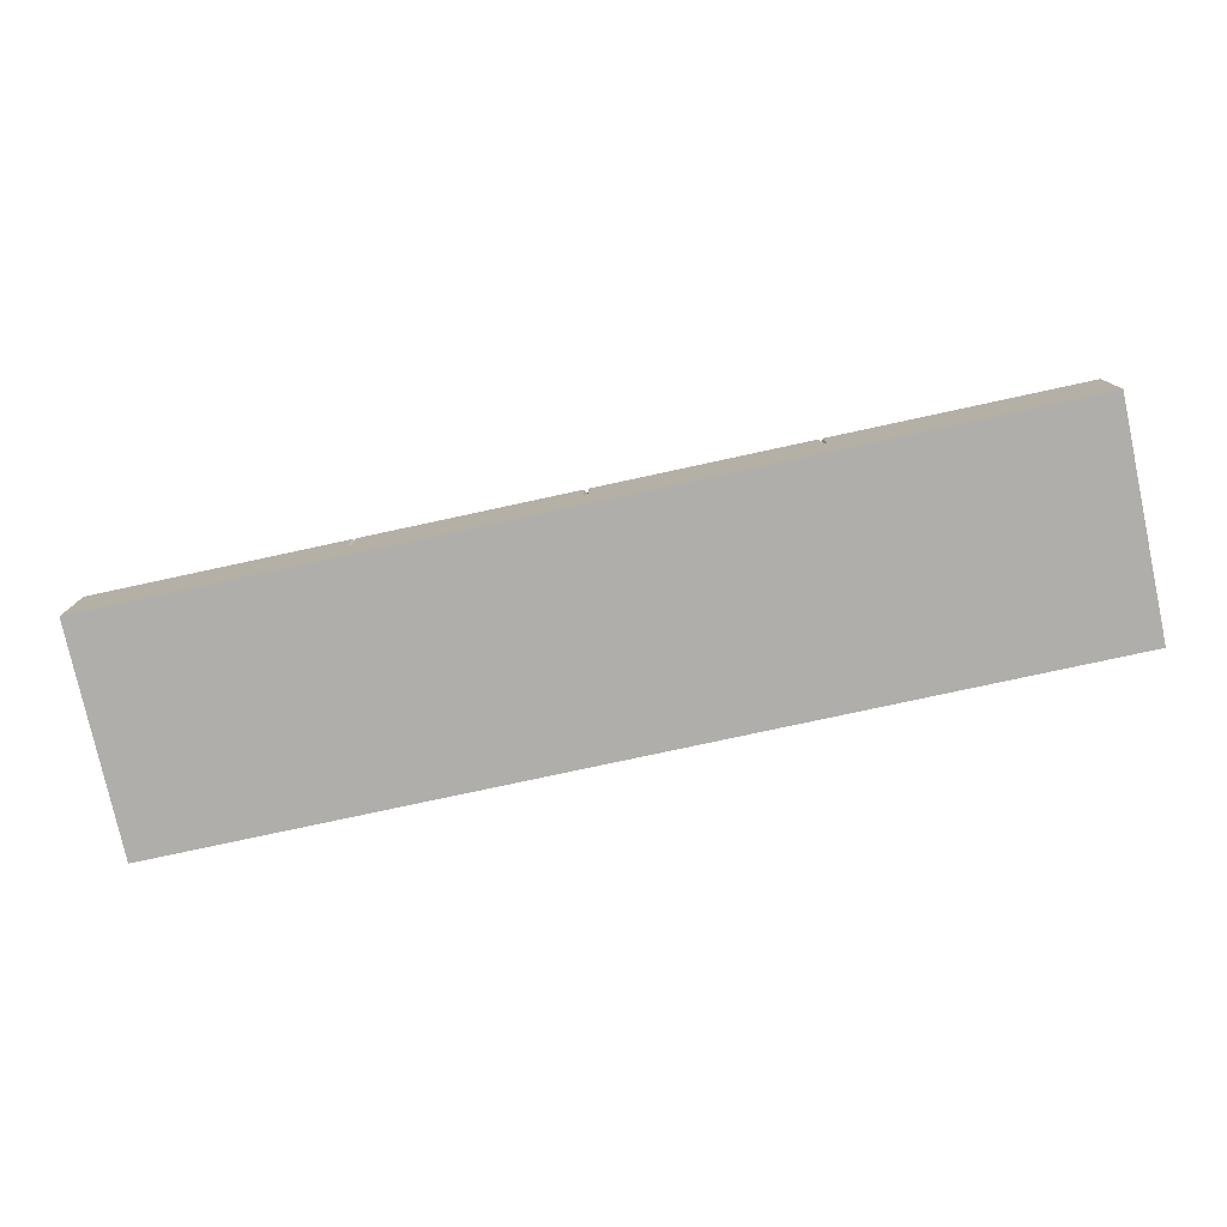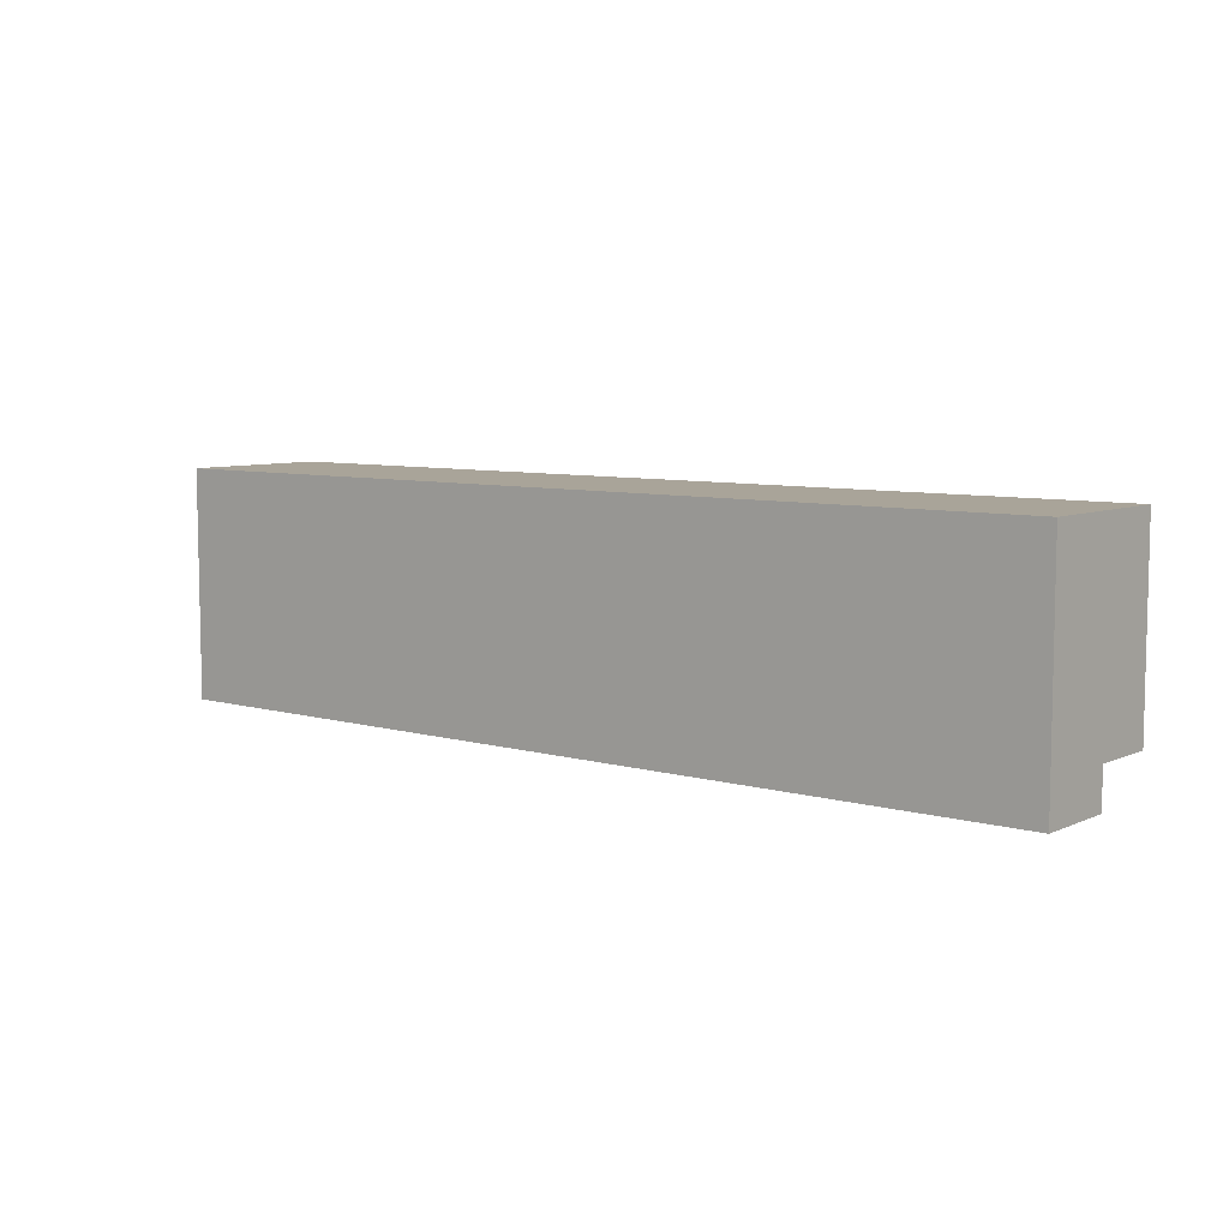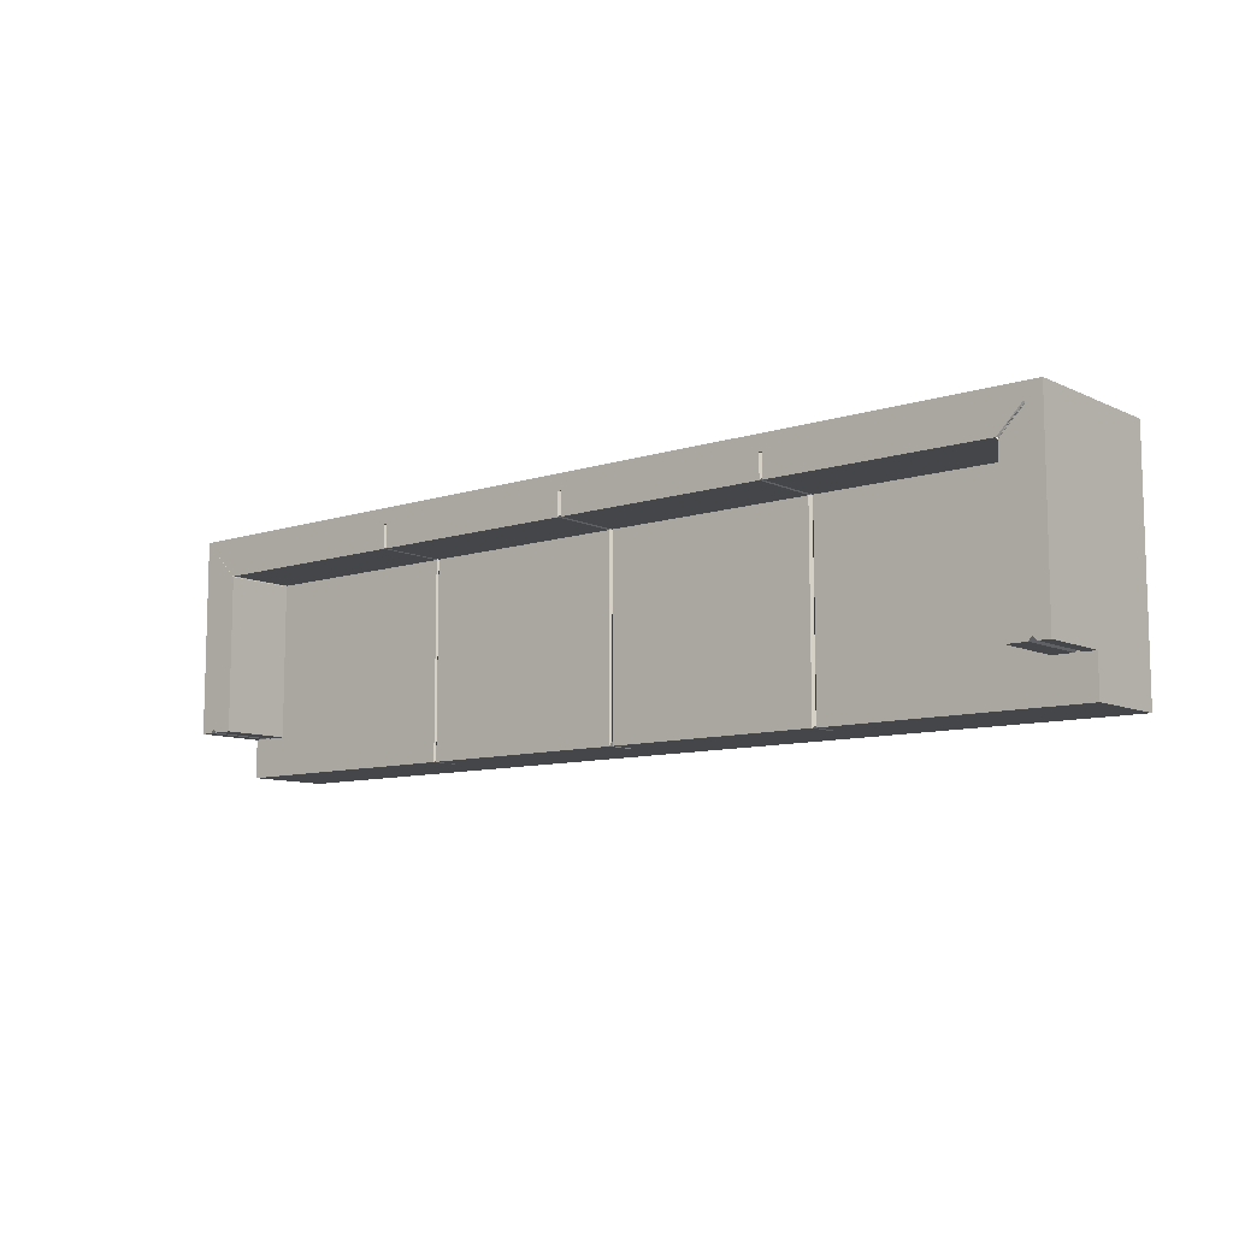
<metadata>
{"format":"obj","ext":"obj","renderer":"f3d","projection":"perspective","resolution":1024,"background":"white","views":[{"elev":-77.8,"azim":-167.8,"up":"+Y"},{"elev":7.3,"azim":38.9,"up":"+Z"},{"elev":-9.6,"azim":-140.0,"up":"+Z"}]}
</metadata>
<code>
v -0.192 -0.0277 -0.1348
v -0.1944 -0.03016 0.06232
v -0.1944 -0.03016 -0.1327
v -0.192 -0.0277 0.06232
v -0.1962 -0.0282 0.06232
v -0.192 -0.05923 -0.1348
v 0.02361 -0.0277 -0.1305
v -0.1928 -0.0282 0.06232
v -0.1967 -0.0277 -0.1348
v -0.1944 -0.05923 -0.1327
v 0.02361 -0.05923 -0.1348
v 0.02361 -0.0277 -0.1348
v 0.02361 -0.0277 0.06232
v -0.1928 -0.0277 0.06232
v -0.1967 -0.0277 0.06232
v -0.1944 -0.0282 0.06414
v -0.1967 -0.05923 -0.1348
v 0.505 -0.1144 -0.1348
v 0.02559 -0.02967 -0.1305
v 0.02559 -0.02967 0.06232
v 0.02361 0.04326 0.06232
v -0.1928 0.04169 0.06232
v -0.1962 -0.0277 0.06232
v -0.4538 -0.0277 -0.1348
v -0.1944 0.04169 0.06414
v 0.02558 -0.05923 -0.1305
v 0.02773 -0.05923 -0.1348
v 0.02361 -0.05923 -0.1305
v 0.02559 -0.0277 0.06232
v -0.1928 0.04326 0.06232
v 0.02361 0.04169 0.06232
v -0.1962 0.04326 0.06232
v -0.4144 -0.0277 -0.09536
v -0.4538 -0.05923 -0.1348
v 0.2439 -0.05923 -0.1348
v 0.02773 -0.05923 -0.1305
v 0.02773 -0.0277 -0.1348
v 0.02773 -0.0277 0.06232
v 0.02567 -0.0277 0.06405
v 0.02361 0.04326 0.06405
v 0.02567 0.04169 0.06405
v 0.02361 0.04169 0.06405
v -0.1928 0.04169 0.08598
v -0.4128 0.04326 0.06232
v -0.1962 0.04169 0.06232
v -0.4144 -0.0277 0.06052
v -0.4538 -0.0277 -0.09536
v -0.4538 -0.1144 -0.1348
v 0.2456 -0.05923 -0.1348
v 0.02773 -0.0277 -0.1305
v -0.1928 0.04326 0.08598
v 0.02361 -0.0277 0.06405
v -0.1944 0.04169 0.08598
v -0.4128 0.04169 0.06232
v -0.1962 0.04326 0.08598
v -0.1962 0.04169 0.08598
v -0.4128 -0.0277 0.06232
v -0.4144 0.04326 -0.09536
v -0.4344 -0.0277 -0.09536
v -0.4538 -0.05923 -0.09536
v -0.4538 -0.1144 0.1017
v 0.2472 -0.05923 -0.1348
v 0.2456 -0.05923 -0.1332
v 0.2439 -0.02921 -0.1348
v 0.2439 -0.0277 -0.1332
v 0.2439 -0.0277 0.06232
v 0.02773 0.04169 0.06232
v 0.02773 -0.0277 0.06405
v 0.02361 0.04326 0.08598
v -0.4374 0.04015 0.0854
v -0.4128 0.04169 0.06233
v -0.4128 0.04169 0.06228
v -0.4132 0.04169 0.06275
v -0.4136 0.04169 0.06232
v -0.4144 0.04326 0.06052
v -0.4132 0.04326 0.06275
v -0.4144 -0.0277 0.06159
v -0.4144 0.04169 0.06052
v -0.4344 0.04326 -0.09536
v -0.438 -0.0277 -0.09536
v -0.4538 0.04326 0.1017
v 0.505 -0.1144 0.1017
v 0.505 -0.05923 -0.1348
v 0.2439 -0.02929 -0.1348
v 0.2439 -0.0277 -0.1348
v 0.02773 0.04169 0.06405
v 0.02773 0.04326 0.06232
v 0.02559 0.04129 0.06423
v 0.505 0.04326 0.1017
v -0.1944 0.04326 0.08598
v -0.4132 -0.0277 0.06275
v -0.4375 0.04172 0.08545
v -0.438 0.04011 0.08593
v -0.4144 0.04169 0.06053
v -0.4144 0.04169 0.06232
v -0.4363 0.04326 0.08598
v -0.4136 -0.0277 0.06232
v -0.4149 -0.0277 0.06105
v -0.438 -0.0277 -0.09141
v -0.442 -0.0277 -0.09536
v -0.4538 0.04326 -0.09536
v 0.505 -0.05923 -0.09536
v 0.505 -0.0277 -0.1348
v 0.2456 -0.02929 -0.1332
v 0.2439 -0.02851 -0.1348
v 0.2456 -0.02929 0.06232
v 0.02773 0.04326 0.06405
v 0.02559 0.04129 0.08598
v 0.02559 0.04326 0.08598
v -0.4143 0.04169 0.06048
v -0.4149 0.04169 0.06105
v -0.4363 0.04169 0.08598
v -0.438 0.04169 0.08598
v -0.4144 0.04169 0.06159
v -0.4149 0.04326 0.06105
v -0.4144 -0.0277 0.06232
v -0.438 0.04326 -0.09141
v -0.442 0.04326 -0.09536
v 0.505 -0.0277 -0.09536
v 0.2472 -0.02921 -0.1348
v 0.2472 -0.02929 -0.1348
v 0.2439 -0.02929 -0.1332
v 0.2439 -0.02911 -0.1348
v 0.2456 -0.02929 0.064
v 0.2439 0.04326 0.06232
v 0.2439 0.04326 0.064
v 0.02773 0.04326 0.08598
v -0.4375 0.04169 0.08544
v -0.438 0.04169 0.08379
v -0.438 0.04326 0.08379
v -0.438 0.04326 0.08598
v 0.2472 -0.02888 -0.1348
v 0.2472 -0.02911 -0.1348
v 0.2472 -0.0277 -0.1348
v 0.2472 -0.02929 -0.1332
v 0.2472 -0.0277 0.06232
v 0.2456 -0.02927 0.064
v 0.2456 -0.0277 0.064
v 0.246 -0.02888 0.06358
v 0.2456 0.04161 0.064
v 0.2439 0.04326 0.08598
v 0.505 0.04326 -0.09536
v 0.2472 -0.02851 -0.1348
v 0.2472 -0.0277 -0.1332
v 0.2464 -0.02848 0.06316
v 0.2439 -0.0277 0.064
v 0.2456 0.04161 0.08598
v 0.2456 0.04326 0.08598
v 0.4924 0.04326 -0.09536
v 0.4655 -0.0277 -0.09536
v 0.2472 -0.0277 0.064
v 0.2472 0.04326 0.06232
v 0.2472 0.04326 0.08598
v 0.4892 0.04326 -0.0913
v 0.4924 -0.0277 -0.09536
v 0.4655 -0.0277 0.06153
v 0.2472 0.04326 0.064
v 0.4881 0.04326 0.08598
v 0.4892 0.04326 0.08511
v 0.4892 -0.0277 -0.0913
v 0.4851 -0.0277 -0.09536
v 0.4655 0.04326 -0.09536
v 0.466 -0.0277 0.06198
v 0.4646 -0.0277 0.06232
v 0.4892 0.04326 0.08598
v 0.4655 0.04326 0.06153
v 0.4851 0.04326 -0.09536
v 0.466 0.04279 0.06198
v 0.4646 0.04326 0.06232
v 0.4892 0.04279 0.08598
v 0.466 -0.0277 0.06278
v 0.4651 0.04279 0.06278
v 0.4881 0.04279 0.08598
v 0.4892 0.04279 0.08511
v 0.466 0.04279 0.06278
v 0.4651 -0.0277 0.06278
g mesh1_mesh1-geometry
f 1 2 3
f 2 1 4
f 5 3 2
f 3 6 1
f 1 7 4
f 8 2 4
f 3 5 9
f 2 8 5
f 6 3 10
f 11 1 6
f 7 1 12
f 4 7 13
f 8 4 14
f 9 5 15
f 9 10 3
f 16 5 8
f 10 17 6
f 1 11 12
f 6 18 11
f 7 12 19
f 11 7 12
f 12 7 11
f 7 20 13
f 21 4 13
f 4 22 14
f 14 16 8
f 23 15 5
f 15 24 9
f 10 9 17
f 25 5 16
f 17 18 6
f 12 11 26
f 11 18 27
f 12 26 19
f 7 26 19
f 19 26 7
f 20 7 19
f 7 11 28
f 28 11 7
f 20 29 13
f 30 4 21
f 21 13 31
f 22 4 30
f 25 14 22
f 16 14 25
f 32 15 23
f 5 25 23
f 24 15 33
f 24 17 9
f 34 18 17
f 26 11 27
f 28 11 26
f 26 11 28
f 27 18 35
f 36 19 26
f 26 19 36
f 37 19 26
f 26 7 28
f 28 7 26
f 19 38 20
f 29 20 38
f 29 39 13
f 13 39 29
f 40 30 21
f 31 13 41
f 13 42 31
f 31 42 13
f 21 31 41
f 31 40 21
f 21 40 31
f 30 25 22
f 30 43 22
f 22 43 30
f 43 25 22
f 22 25 43
f 44 15 32
f 32 23 45
f 23 25 45
f 33 15 46
f 33 47 24
f 17 24 34
f 18 34 48
f 26 27 36
f 36 27 26
f 37 26 27
f 35 18 49
f 35 37 27
f 19 36 50
f 50 36 19
f 19 37 50
f 38 19 50
f 39 29 38
f 38 29 39
f 39 41 13
f 30 40 51
f 40 21 41
f 41 31 42
f 42 31 41
f 42 13 52
f 52 13 42
f 40 31 42
f 42 31 40
f 30 53 25
f 43 30 51
f 51 30 43
f 25 43 53
f 53 43 25
f 54 15 44
f 55 44 32
f 25 32 45
f 45 55 32
f 32 55 45
f 25 56 45
f 45 56 25
f 46 15 57
f 46 58 33
f 47 33 59
f 60 24 47
f 24 60 34
f 34 61 48
f 61 48 18
f 18 48 61
f 37 36 27
f 27 36 37
f 49 18 62
f 63 35 49
f 49 35 63
f 37 35 64
f 36 37 50
f 50 37 36
f 37 65 50
f 50 66 38
f 38 67 39
f 41 39 67
f 42 39 41
f 41 39 42
f 68 41 39
f 39 41 68
f 51 40 69
f 53 30 51
f 41 40 42
f 42 40 41
f 39 42 52
f 52 42 39
f 55 25 53
f 56 25 53
f 53 25 56
f 51 53 43
f 43 53 51
f 15 54 57
f 44 70 71
f 44 71 54
f 44 54 72
f 73 54 44
f 44 54 73
f 44 74 54
f 54 74 44
f 44 75 54
f 44 55 76
f 25 55 32
f 55 45 56
f 56 45 55
f 57 77 46
f 46 77 57
f 46 57 78
f 58 46 78
f 79 33 58
f 33 79 59
f 47 59 80
f 81 60 47
f 61 34 60
f 61 18 82
f 82 18 61
f 62 18 83
f 63 49 62
f 62 49 63
f 63 84 35
f 37 64 85
f 65 37 85
f 50 65 66
f 66 67 38
f 67 68 38
f 38 68 67
f 86 67 41
f 41 67 86
f 87 41 67
f 41 68 86
f 86 68 41
f 88 69 40
f 69 89 51
f 51 90 53
f 53 90 51
f 90 55 53
f 53 55 90
f 53 55 56
f 56 55 53
f 74 57 54
f 54 57 74
f 54 78 57
f 54 91 57
f 57 91 54
f 70 44 92
f 93 71 70
f 71 74 54
f 54 74 71
f 54 73 71
f 71 73 54
f 94 72 54
f 93 54 71
f 91 54 71
f 71 54 91
f 74 71 73
f 73 71 74
f 73 91 71
f 71 91 73
f 73 44 76
f 76 44 73
f 75 78 54
f 44 95 75
f 74 44 95
f 95 44 74
f 76 55 96
f 76 92 44
f 96 44 76
f 77 57 97
f 97 57 77
f 77 98 46
f 46 98 77
f 77 95 46
f 46 95 77
f 98 78 46
f 46 78 98
f 78 46 94
f 46 95 94
f 94 46 78
f 94 95 46
f 58 78 75
f 75 79 58
f 79 99 59
f 99 80 59
f 47 80 100
f 61 60 81
f 81 47 101
f 89 18 82
f 61 89 82
f 83 18 102
f 103 62 83
f 62 104 63
f 84 63 104
f 85 64 105
f 65 85 104
f 85 105 65
f 65 105 85
f 65 106 66
f 67 66 87
f 68 67 86
f 86 67 68
f 87 86 67
f 67 86 87
f 107 41 86
f 86 41 107
f 41 87 107
f 69 88 108
f 109 89 69
f 51 89 90
f 90 89 55
f 74 97 57
f 57 97 74
f 72 94 110
f 94 54 93
f 91 97 57
f 57 97 91
f 92 93 70
f 111 73 74
f 74 73 111
f 73 95 74
f 73 97 91
f 91 97 73
f 76 112 73
f 110 113 75
f 114 75 78
f 78 75 114
f 111 75 78
f 78 75 111
f 75 114 95
f 95 114 75
f 95 113 75
f 95 115 75
f 75 115 95
f 44 96 95
f 95 97 74
f 74 97 95
f 95 114 74
f 55 89 96
f 92 76 96
f 112 76 96
f 97 73 77
f 77 73 97
f 116 77 97
f 97 77 116
f 77 73 98
f 98 73 77
f 95 77 116
f 116 77 95
f 78 98 111
f 111 98 78
f 94 113 110
f 78 94 114
f 114 94 78
f 94 111 78
f 78 111 94
f 94 95 114
f 114 95 94
f 79 75 117
f 99 79 117
f 80 99 100
f 118 47 100
f 89 61 81
f 47 118 101
f 101 117 81
f 18 89 102
f 119 83 102
f 103 120 62
f 83 119 103
f 104 62 121
f 122 84 104
f 105 64 123
f 104 105 123
f 104 85 105
f 104 65 122
f 122 65 104
f 106 65 104
f 65 105 123
f 123 105 65
f 124 66 106
f 87 66 125
f 86 87 107
f 107 87 86
f 87 126 107
f 88 127 108
f 109 69 108
f 127 89 109
f 113 94 93
f 93 92 113
f 98 73 111
f 111 73 98
f 111 74 114
f 114 74 111
f 95 73 128
f 128 73 112
f 113 115 75
f 111 94 114
f 114 94 111
f 75 111 115
f 115 111 75
f 129 114 95
f 95 114 129
f 113 95 128
f 115 95 130
f 130 95 115
f 130 75 115
f 97 95 116
f 116 95 97
f 96 89 131
f 113 92 96
f 96 113 112
f 112 113 96
f 117 75 130
f 118 99 117
f 99 118 100
f 81 131 89
f 117 101 118
f 81 117 130
f 102 89 119
f 103 132 133
f 103 133 120
f 119 134 103
f 120 133 104
f 104 121 135
f 65 84 122
f 122 84 65
f 65 123 64
f 64 123 65
f 104 123 64
f 104 136 106
f 84 64 65
f 137 66 124
f 66 137 138
f 137 124 106
f 106 124 137
f 137 106 139
f 66 140 125
f 66 126 125
f 125 126 66
f 126 87 125
f 107 126 141
f 127 88 107
f 127 109 108
f 141 89 127
f 130 128 113
f 113 128 130
f 129 128 113
f 113 128 129
f 128 112 113
f 113 128 92
f 92 128 113
f 114 129 111
f 111 129 114
f 128 130 95
f 95 130 128
f 129 95 128
f 128 95 129
f 115 113 130
f 129 115 111
f 111 115 129
f 115 129 130
f 130 129 115
f 96 131 113
f 81 130 131
f 119 89 142
f 103 143 132
f 144 133 132
f 132 133 144
f 133 132 104
f 134 119 144
f 143 103 134
f 120 135 121
f 144 120 133
f 133 120 144
f 121 135 120
f 144 135 120
f 135 144 104
f 104 144 135
f 65 64 84
f 136 104 144
f 145 106 136
f 139 138 137
f 146 66 138
f 138 66 146
f 140 66 138
f 139 106 145
f 126 125 140
f 126 66 146
f 146 66 126
f 126 147 141
f 107 141 127
f 148 89 141
f 130 129 113
f 113 129 130
f 130 113 131
f 89 149 142
f 149 119 142
f 144 132 143
f 143 132 144
f 132 143 104
f 120 135 144
f 144 119 150
f 104 134 144
f 144 143 134
f 134 143 144
f 143 134 104
f 144 150 136
f 138 145 136
f 138 139 145
f 138 126 146
f 146 126 138
f 151 140 138
f 138 140 151
f 126 138 140
f 140 138 126
f 138 152 140
f 147 126 140
f 147 148 141
f 153 89 148
f 149 89 154
f 119 149 155
f 150 119 155
f 136 150 156
f 152 138 136
f 138 136 151
f 151 136 138
f 140 151 157
f 157 151 140
f 140 152 157
f 140 153 147
f 148 147 153
f 158 89 153
f 154 89 159
f 160 149 154
f 149 160 155
f 150 155 161
f 162 156 150
f 136 156 163
f 164 152 136
f 152 151 136
f 136 151 152
f 151 152 157
f 157 152 151
f 153 140 157
f 152 158 157
f 165 89 158
f 157 158 153
f 159 89 165
f 166 154 159
f 167 160 154
f 160 161 155
f 161 162 150
f 156 162 166
f 163 156 168
f 136 163 164
f 152 164 169
f 158 152 169
f 158 170 165
f 170 159 165
f 162 154 166
f 168 166 159
f 160 167 161
f 154 162 167
f 162 161 167
f 166 168 156
f 168 171 163
f 171 164 163
f 164 172 169
f 169 172 158
f 170 158 173
f 159 170 174
f 168 159 174
f 171 168 175
f 164 171 176
f 172 164 176
f 158 172 173
f 173 174 170
f 174 175 168
f 172 171 175
f 171 172 176
f 172 174 173
f 175 174 172
g mesh1_mesh1-geometry
f 3 2 1
f 4 1 2
f 2 3 5
f 1 6 3
f 4 7 1
f 4 2 8
f 9 5 3
f 5 8 2
f 10 3 6
f 6 1 11
f 12 1 7
f 13 7 4
f 14 4 8
f 15 5 9
f 3 10 9
f 8 5 16
f 6 17 10
f 12 11 1
f 19 12 7
f 13 20 7
f 13 4 21
f 14 22 4
f 8 16 14
f 5 15 23
f 9 24 15
f 17 9 10
f 16 5 25
f 26 11 12
f 19 26 12
f 19 7 20
f 13 29 20
f 21 4 30
f 31 13 21
f 30 4 22
f 22 14 25
f 25 14 16
f 23 15 32
f 23 25 5
f 33 15 24
f 9 17 24
f 27 11 26
f 26 19 37
f 20 38 19
f 38 20 29
f 21 30 40
f 41 13 31
f 41 31 21
f 22 25 30
f 32 15 44
f 45 23 32
f 45 25 23
f 46 15 33
f 24 47 33
f 34 24 17
f 27 26 37
f 27 37 35
f 50 37 19
f 50 19 38
f 13 41 39
f 51 40 30
f 41 21 40
f 25 53 30
f 44 15 54
f 32 44 55
f 45 32 25
f 57 15 46
f 33 58 46
f 59 33 47
f 47 24 60
f 34 60 24
f 64 35 37
f 50 65 37
f 38 66 50
f 39 67 38
f 67 39 41
f 69 40 51
f 51 30 53
f 53 25 55
f 57 54 15
f 71 70 44
f 54 71 44
f 72 54 44
f 72 75 44
f 44 75 72
f 54 75 44
f 76 55 44
f 32 55 25
f 78 57 46
f 78 46 58
f 58 33 79
f 59 79 33
f 80 59 47
f 35 84 63
f 85 64 37
f 85 37 65
f 66 65 50
f 38 67 66
f 67 41 87
f 40 69 88
f 57 78 54
f 92 44 70
f 70 71 93
f 54 72 94
f 71 54 93
f 75 72 110
f 110 72 75
f 54 78 75
f 75 95 44
f 96 55 76
f 44 92 76
f 76 44 96
f 75 78 58
f 58 79 75
f 59 99 79
f 59 80 99
f 100 80 47
f 83 62 103
f 63 104 62
f 104 63 84
f 104 85 65
f 66 106 65
f 87 66 67
f 107 87 41
f 108 88 69
f 110 94 72
f 93 54 94
f 70 93 92
f 74 95 73
f 73 112 76
f 75 113 110
f 75 113 95
f 95 96 44
f 74 114 95
f 96 76 92
f 96 76 112
f 110 113 94
f 117 75 79
f 117 79 99
f 100 99 80
f 102 83 119
f 62 120 103
f 103 119 83
f 121 62 104
f 104 84 122
f 64 123 104
f 105 64 85
f 123 64 105
f 105 85 104
f 104 65 106
f 106 66 124
f 125 66 87
f 107 126 87
f 108 127 88
f 108 69 109
f 93 94 113
f 113 92 93
f 128 73 95
f 112 73 128
f 75 115 113
f 128 95 113
f 115 75 130
f 96 92 113
f 130 75 117
f 133 132 103
f 120 133 103
f 103 134 119
f 135 121 104
f 123 105 104
f 106 136 104
f 124 66 137
f 138 137 66
f 139 106 137
f 125 140 66
f 125 87 126
f 141 126 107
f 107 88 127
f 108 109 127
f 113 112 128
f 130 113 115
f 113 131 96
f 132 143 103
f 104 132 133
f 144 119 134
f 134 103 143
f 104 133 120
f 144 104 136
f 136 106 145
f 137 138 139
f 138 66 140
f 145 106 139
f 140 125 126
f 141 147 126
f 127 141 107
f 131 113 130
f 104 143 132
f 150 119 144
f 144 134 104
f 104 134 143
f 136 150 144
f 136 145 138
f 145 139 138
f 140 152 138
f 140 126 147
f 141 148 147
f 155 119 150
f 156 150 136
f 136 138 152
f 157 152 140
f 147 153 140
f 153 147 148
f 161 155 150
f 150 156 162
f 163 156 136
f 136 152 164
f 157 140 153
f 157 158 152
f 153 158 157
f 159 154 166
f 154 160 167
f 155 161 160
f 150 162 161
f 166 162 156
f 168 156 163
f 164 163 136
f 169 164 152
f 169 152 158
f 165 170 158
f 165 159 170
f 166 154 162
f 159 166 168
f 161 167 160
f 167 162 154
f 167 161 162
f 156 168 166
f 163 171 168
f 163 164 171
f 169 172 164
f 158 172 169
f 173 158 170
f 174 170 159
f 174 159 168
f 175 168 171
f 176 171 164
f 176 164 172
f 173 172 158
f 170 174 173
f 168 175 174
f 175 171 172
f 176 172 171
f 173 174 172
f 172 174 175
g mesh1_mesh1-geometry
f 11 18 6
f 6 18 17
f 27 18 11
f 17 18 34
f 35 18 27
f 48 34 18
f 49 18 35
f 48 61 34
f 62 18 49
f 47 60 81
f 60 34 61
f 83 18 62
f 51 89 69
f 81 60 61
f 101 47 81
f 82 18 89
f 82 89 61
f 102 18 83
f 69 89 109
f 90 89 51
f 55 89 90
f 96 89 55
f 100 47 118
f 81 61 89
f 101 118 47
f 81 117 101
f 102 89 18
f 109 89 127
f 131 89 96
f 117 99 118
f 100 118 99
f 89 131 81
f 118 101 117
f 130 117 81
f 119 89 102
f 127 89 141
f 131 130 81
f 142 89 119
f 141 89 148
f 142 149 89
f 142 119 149
f 148 89 153
f 154 89 149
f 155 149 119
f 153 89 158
f 159 89 154
f 154 149 160
f 155 160 149
f 158 89 165
f 165 89 159
g mesh2_mesh2-geometry
l 86 41
l 67 86
l 86 68
l 107 86
l 41 42
l 31 42
l 40 42
l 42 52
g mesh3_mesh3-geometry
l 122 65
l 104 122
g mesh4_mesh4-geometry
l 136 151
l 157 151
l 151 138
l 138 146
l 66 146
l 126 146
g mesh5_mesh5-geometry
l 22 43
l 43 53
l 51 43
l 53 56
l 90 53
l 55 56
l 45 56
l 90 55
g mesh6_mesh6-geometry
l 97 91
l 97 57
l 77 97
l 116 97
l 57 91
l 73 91
l 46 77
l 98 77
l 77 116
l 116 95
l 71 73
l 74 73
l 76 73
l 98 46
l 111 98
l 130 95
l 114 95
l 74 54
l 114 74
l 111 78
l 115 111
l 129 111
l 111 114
l 130 129
l 94 114
l 78 94
l 113 129
l 112 113
l 96 112
g mesh7_mesh7-geometry
l 36 26
l 50 36
l 27 36
l 26 28
l 7 28
l 11 28
g mesh8_mesh8-geometry
l 106 137
l 106 124
l 137 124
g mesh9_mesh9-geometry
l 49 63
l 63 35
g mesh10_mesh10-geometry
l 121 135
l 144 135
g mesh11_mesh11-geometry
l 18 61
l 18 82
g mesh12_mesh12-geometry
l 29 38
l 13 29

</code>
